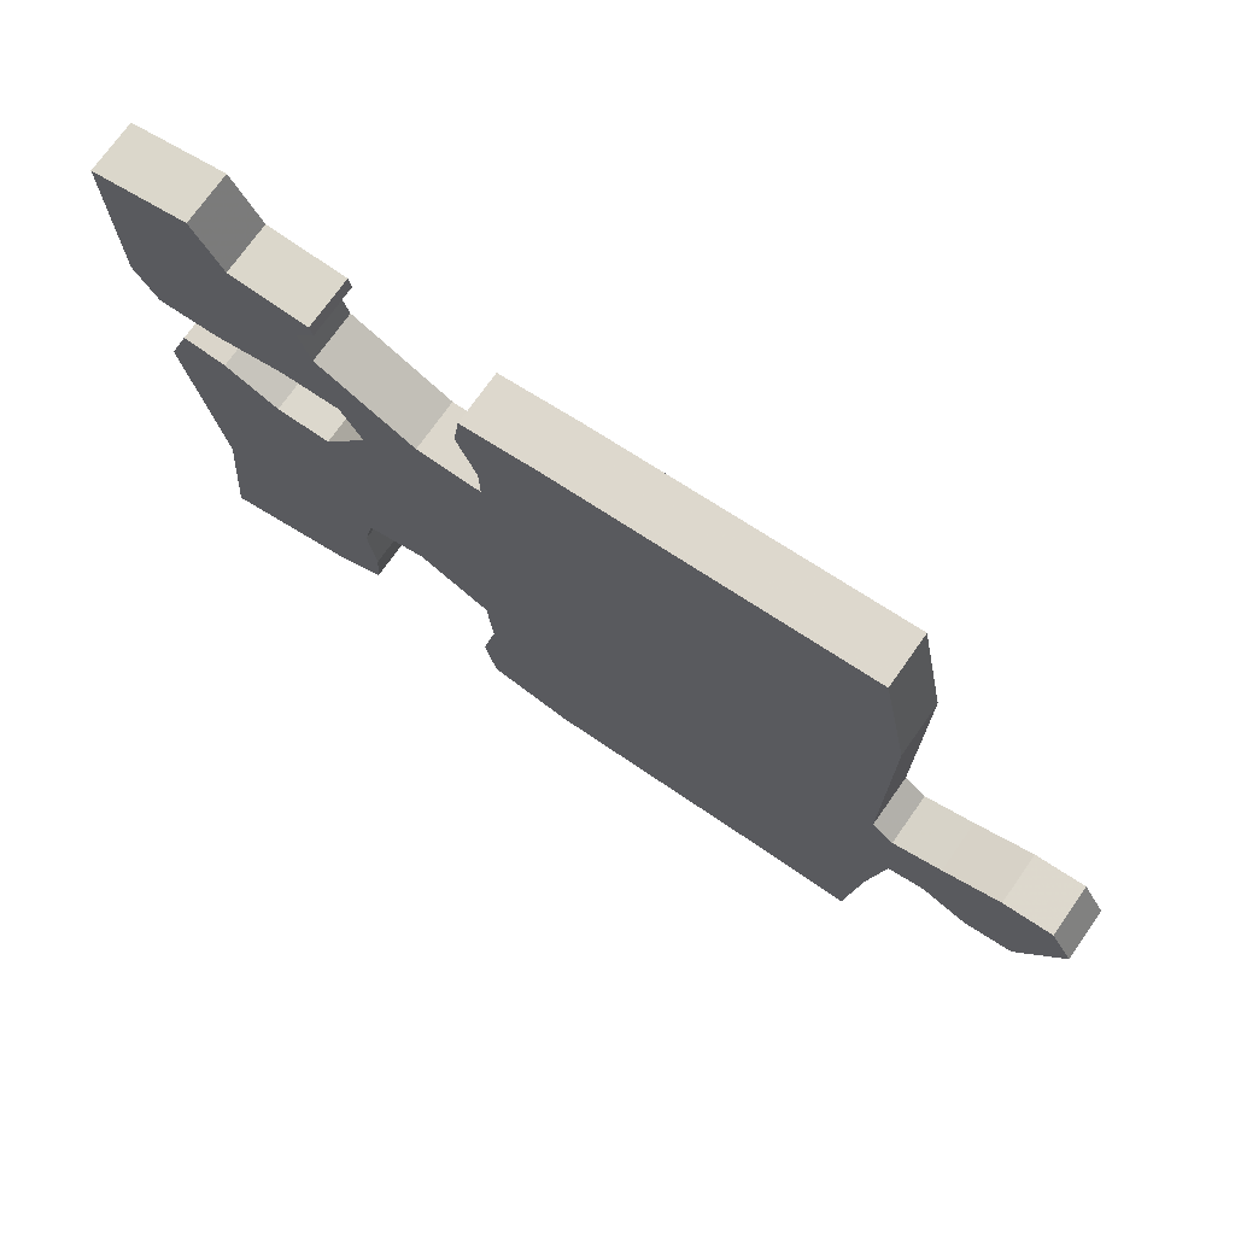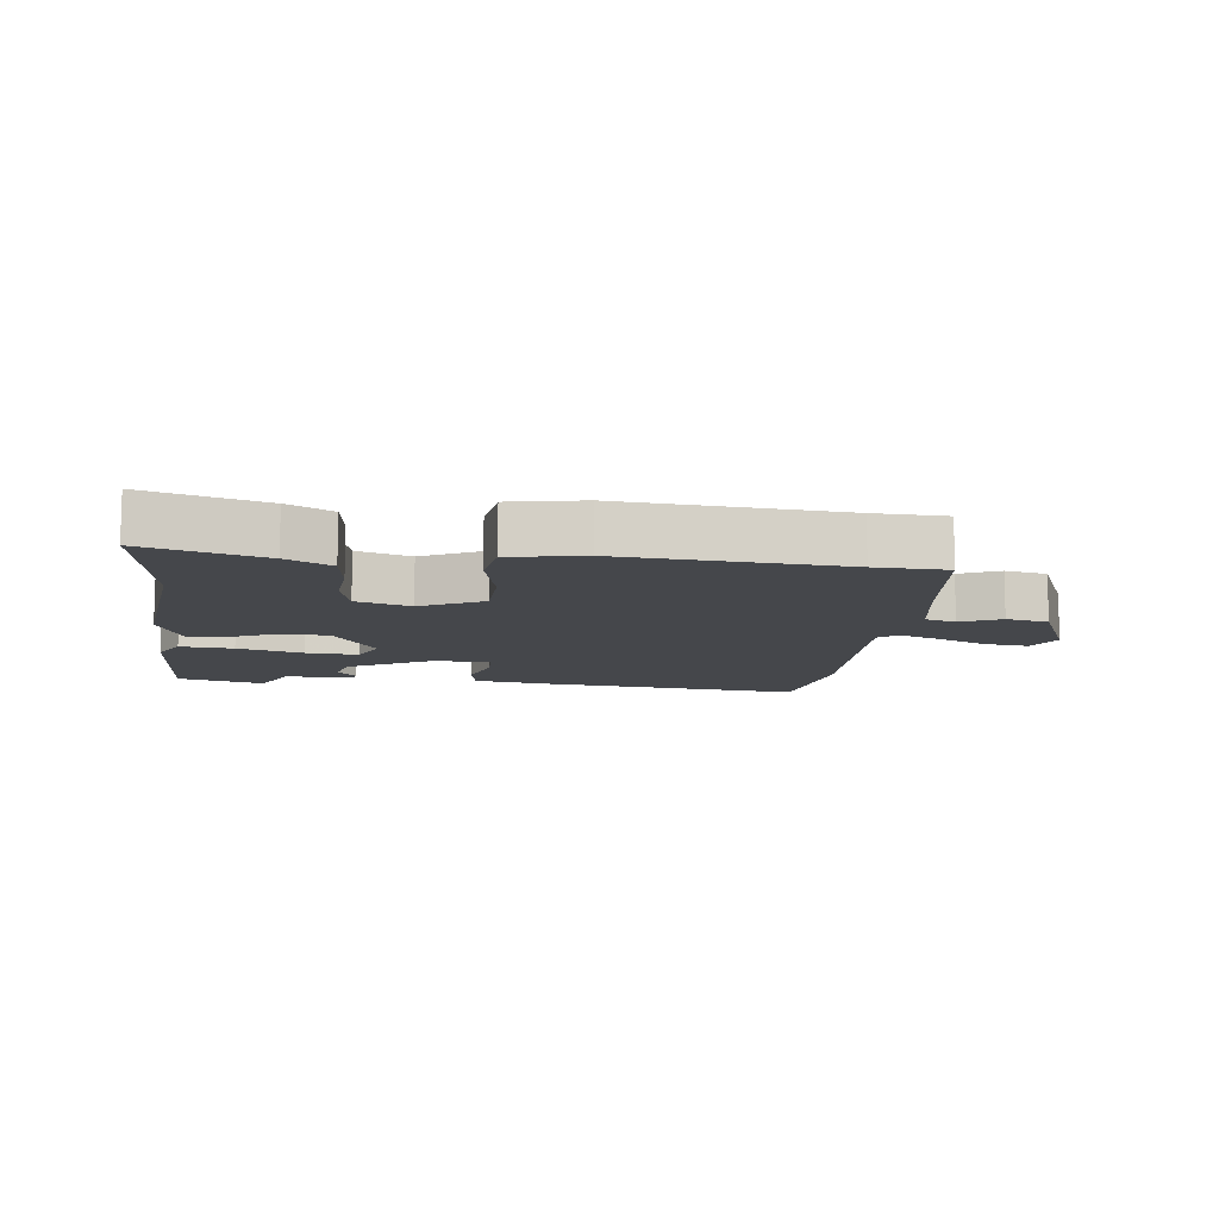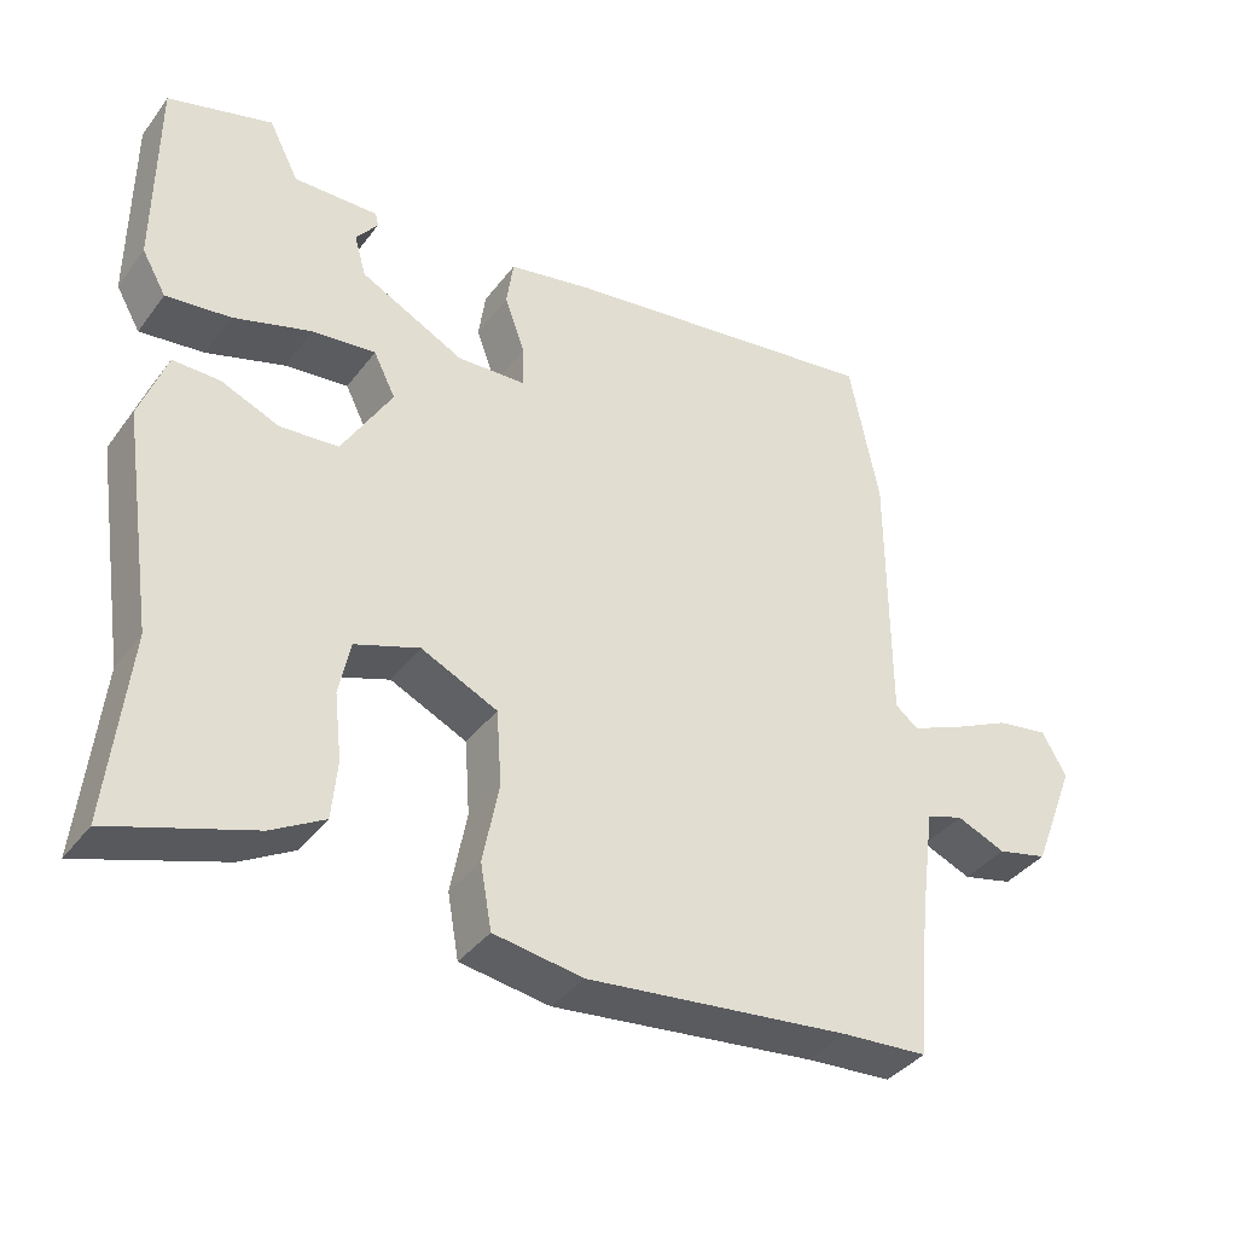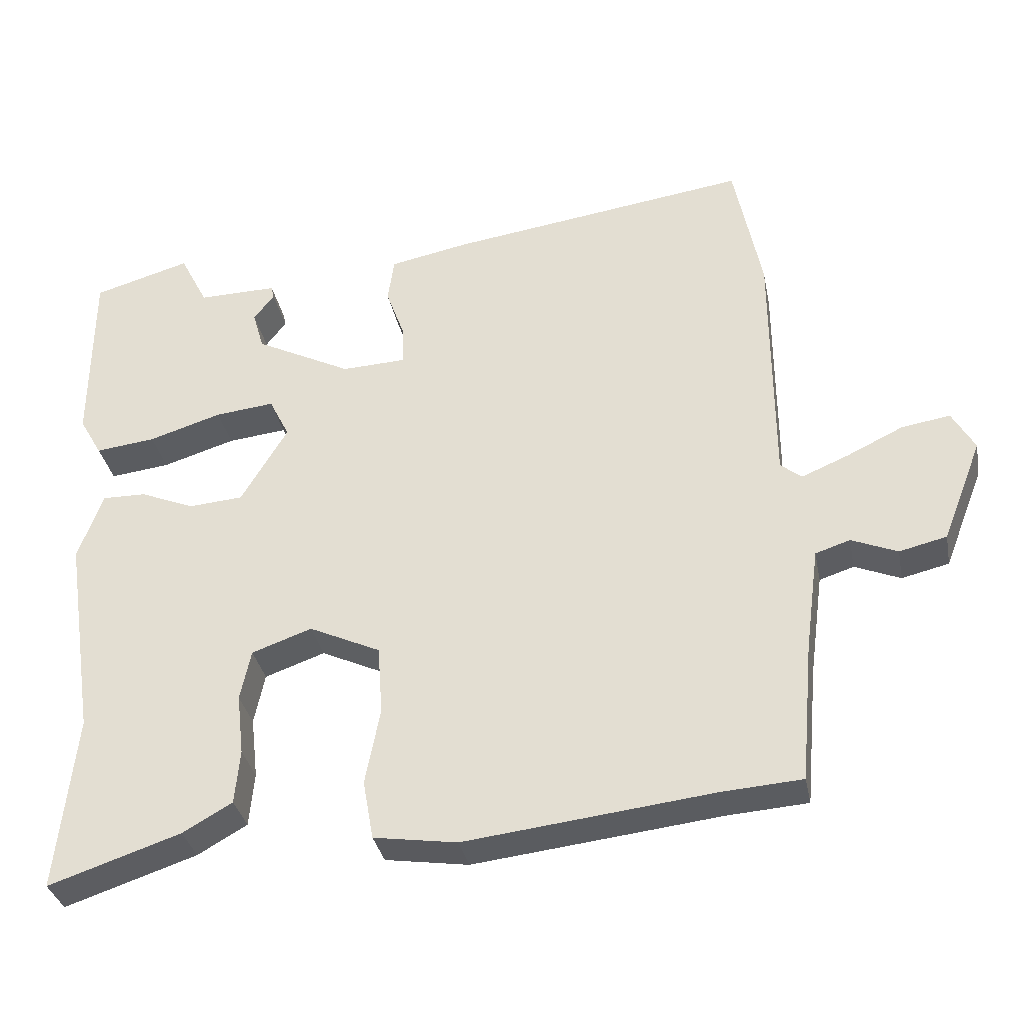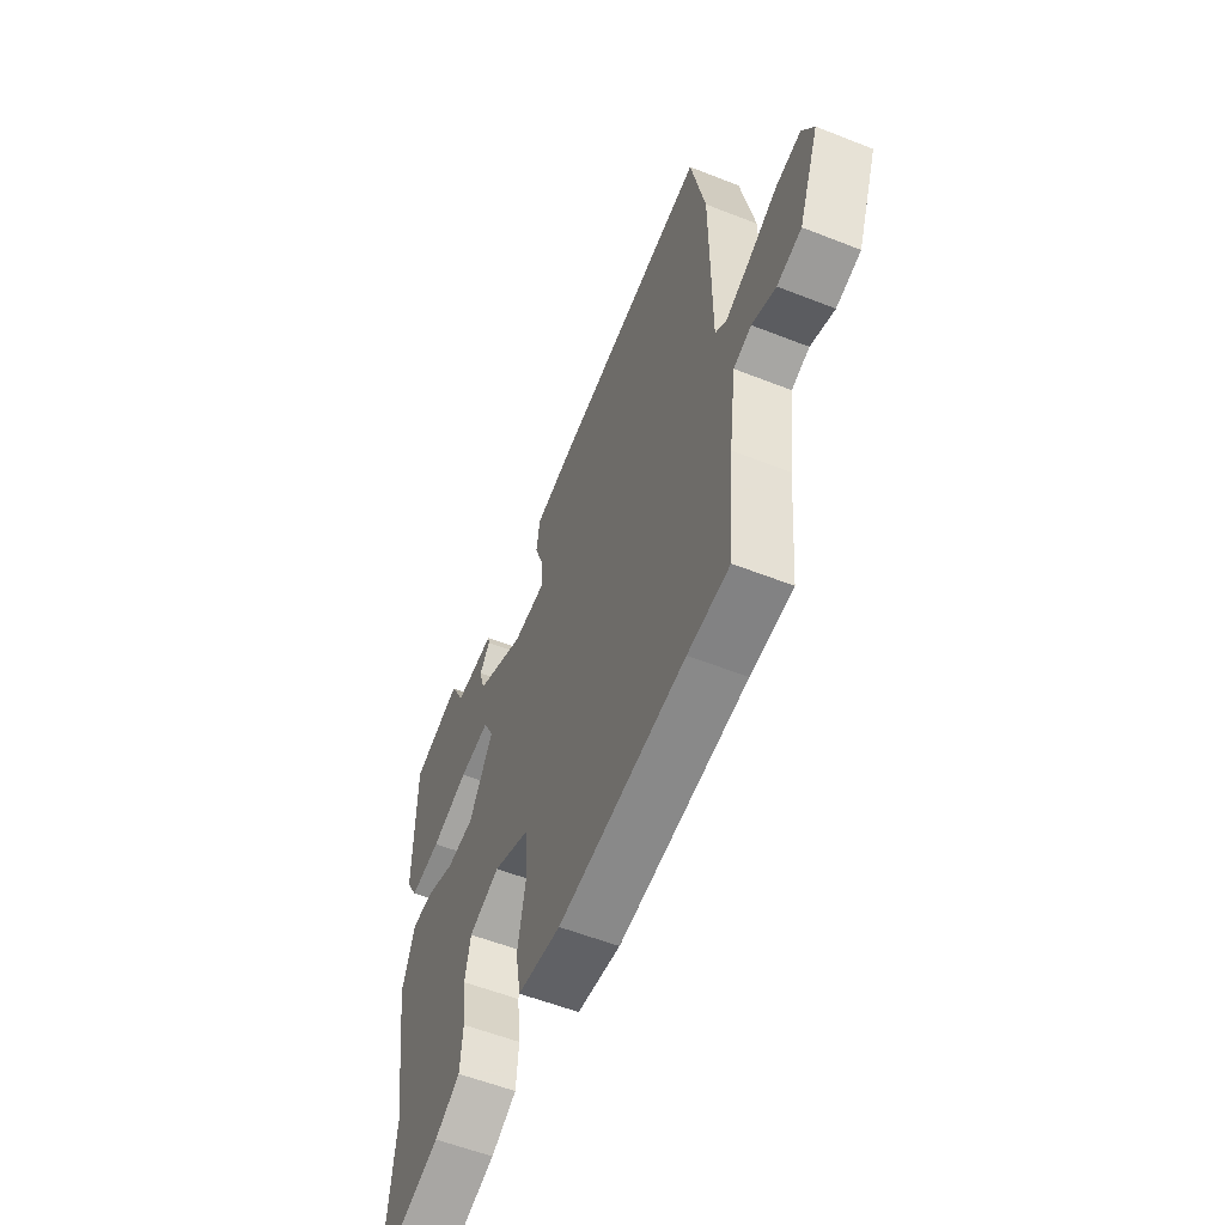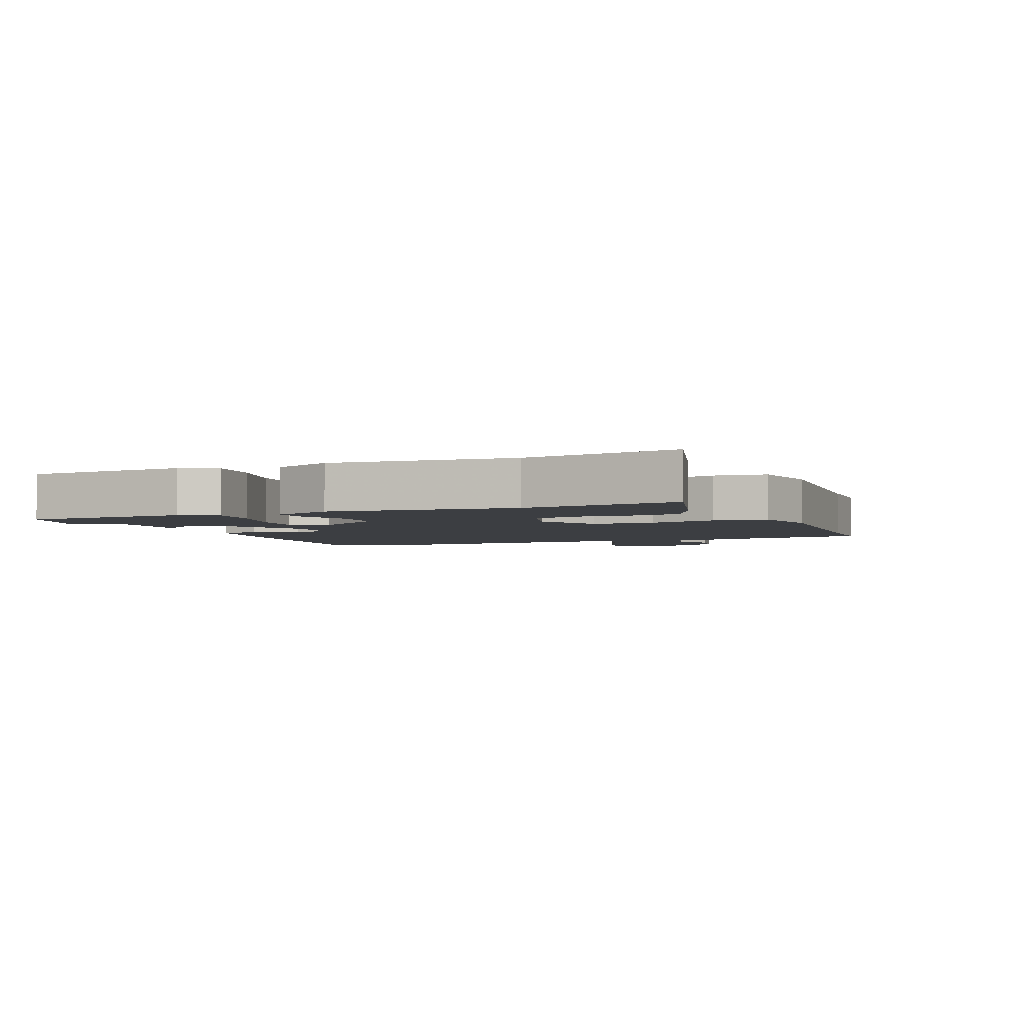
<metadata>
{"format":"obj","ext":"obj","renderer":"f3d","projection":"perspective","resolution":1024,"background":"white","views":[{"elev":73.8,"azim":-144.7,"up":"+Z"},{"elev":-10.6,"azim":175.1,"up":"+Y"},{"elev":-38.2,"azim":147.2,"up":"+Z"},{"elev":-34.0,"azim":-168.9,"up":"+Z"},{"elev":-56.9,"azim":-112.3,"up":"+Z"},{"elev":-3.4,"azim":115.4,"up":"+Y"}]}
</metadata>
<code>
v 0.48 0.07 -0.308
v 0.506 0.07 -0.558
v 0.319 0.07 -0.496
v 0.249 0.07 -0.456
v 0.242 0.07 -0.379
v 0.252 0.07 -0.292
v 0.237 0.07 -0.22
v 0.152 0.07 -0.19
v 0.051 0.07 -0.237
v 0.044 0.07 -0.335
v 0.065 0.07 -0.444
v 0.05 0.07 -0.528
v -0.068 0.07 -0.546
v -0.417 0.07 -0.506
v -0.531 0.07 -0.498
v -0.549 0.07 -0.3
v -0.569 0.07 -0.152
v -0.618 0.07 -0.136
v -0.683 0.07 -0.163
v -0.75 0.07 -0.147
v -0.807 0.07 -0.001
v -0.775 0.07 0.056
v -0.706 0.07 0.045
v -0.627 0.07 0.007
v -0.56 0.07 -0.021
v -0.53 0.07 0.003
v -0.529 0.07 0.356
v -0.49 0.07 0.552
v -0.063 0.07 0.492
v 0.049 0.07 0.47
v 0.058 0.07 0.406
v 0.031 0.07 0.331
v 0.03 0.07 0.276
v 0.121 0.07 0.272
v 0.258 0.07 0.342
v 0.274 0.07 0.397
v 0.245 0.07 0.435
v 0.249 0.07 0.453
v 0.361 0.07 0.451
v 0.401 0.07 0.529
v 0.539 0.07 0.489
v 0.54 0.07 0.227
v 0.508 0.07 0.171
v 0.423 0.07 0.181
v 0.32 0.07 0.213
v 0.236 0.07 0.222
v 0.207 0.07 0.164
v 0.273 0.07 0.053
v 0.35 0.07 0.047
v 0.427 0.07 0.079
v 0.489 0.07 0.08
v 0.524 0.07 -0.017
v 0.48 0 -0.308
v 0.506 0 -0.558
v 0.319 0 -0.496
v 0.249 0 -0.456
v 0.242 0 -0.379
v 0.252 0 -0.292
v 0.237 0 -0.22
v 0.152 0 -0.19
v 0.051 0 -0.237
v 0.044 0 -0.335
v 0.065 0 -0.444
v 0.05 0 -0.528
v -0.068 0 -0.546
v -0.417 0 -0.506
v -0.531 0 -0.498
v -0.549 0 -0.3
v -0.569 0 -0.152
v -0.618 0 -0.136
v -0.683 0 -0.163
v -0.75 0 -0.147
v -0.807 0 -0.001
v -0.775 0 0.056
v -0.706 0 0.045
v -0.627 0 0.007
v -0.56 0 -0.021
v -0.53 0 0.003
v -0.529 0 0.356
v -0.49 0 0.552
v -0.063 0 0.492
v 0.049 0 0.47
v 0.058 0 0.406
v 0.031 0 0.331
v 0.03 0 0.276
v 0.121 0 0.272
v 0.258 0 0.342
v 0.274 0 0.397
v 0.245 0 0.435
v 0.249 0 0.453
v 0.361 0 0.451
v 0.401 0 0.529
v 0.539 0 0.489
v 0.54 0 0.227
v 0.508 0 0.171
v 0.423 0 0.181
v 0.32 0 0.213
v 0.236 0 0.222
v 0.207 0 0.164
v 0.273 0 0.053
v 0.35 0 0.047
v 0.427 0 0.079
v 0.489 0 0.08
v 0.524 0 -0.017
f 51 52 1
f 50 51 1
f 49 50 1
f 2 3 4
f 1 2 4
f 49 1 4
f 48 49 4
f 43 44 45
f 42 43 45
f 41 42 45
f 40 41 45
f 39 40 45
f 39 45 46
f 36 37 38 39
f 35 36 39 46
f 34 35 46 47
f 30 31 32
f 29 30 32
f 28 29 32
f 27 28 32
f 26 27 32
f 26 32 33
f 34 47 48
f 33 34 48
f 26 33 48
f 25 26 48
f 22 23 24
f 21 22 24
f 20 21 24
f 19 20 24
f 18 19 24
f 14 15 16
f 14 16 17
f 13 14 17
f 12 13 17
f 11 12 17
f 10 11 17
f 9 10 17 18
f 4 5 6
f 48 4 6
f 48 6 7
f 18 24 25
f 18 25 48
f 9 18 48
f 8 9 48
f 7 8 48
f 53 104 103
f 53 103 102
f 53 102 101
f 56 55 54
f 56 54 53
f 56 53 101
f 56 101 100
f 97 96 95
f 97 95 94
f 97 94 93
f 97 93 92
f 97 92 91
f 98 97 91
f 91 90 89 88
f 98 91 88 87
f 99 98 87 86
f 84 83 82
f 84 82 81
f 84 81 80
f 84 80 79
f 84 79 78
f 85 84 78
f 100 99 86
f 100 86 85
f 100 85 78
f 100 78 77
f 76 75 74
f 76 74 73
f 76 73 72
f 76 72 71
f 76 71 70
f 68 67 66
f 69 68 66
f 69 66 65
f 69 65 64
f 69 64 63
f 69 63 62
f 70 69 62 61
f 58 57 56
f 58 56 100
f 59 58 100
f 77 76 70
f 100 77 70
f 100 70 61
f 100 61 60
f 100 60 59
f 1 53 54 2
f 2 54 55 3
f 3 55 56 4
f 4 56 57 5
f 5 57 58 6
f 6 58 59 7
f 7 59 60 8
f 8 60 61 9
f 9 61 62 10
f 10 62 63 11
f 11 63 64 12
f 12 64 65 13
f 13 65 66 14
f 14 66 67 15
f 15 67 68 16
f 16 68 69 17
f 17 69 70 18
f 18 70 71 19
f 19 71 72 20
f 20 72 73 21
f 21 73 74 22
f 22 74 75 23
f 23 75 76 24
f 24 76 77 25
f 25 77 78 26
f 26 78 79 27
f 27 79 80 28
f 28 80 81 29
f 29 81 82 30
f 30 82 83 31
f 31 83 84 32
f 32 84 85 33
f 33 85 86 34
f 34 86 87 35
f 35 87 88 36
f 36 88 89 37
f 37 89 90 38
f 38 90 91 39
f 39 91 92 40
f 40 92 93 41
f 41 93 94 42
f 42 94 95 43
f 43 95 96 44
f 44 96 97 45
f 45 97 98 46
f 46 98 99 47
f 47 99 100 48
f 48 100 101 49
f 49 101 102 50
f 50 102 103 51
f 51 103 104 52
f 52 104 53 1

</code>
